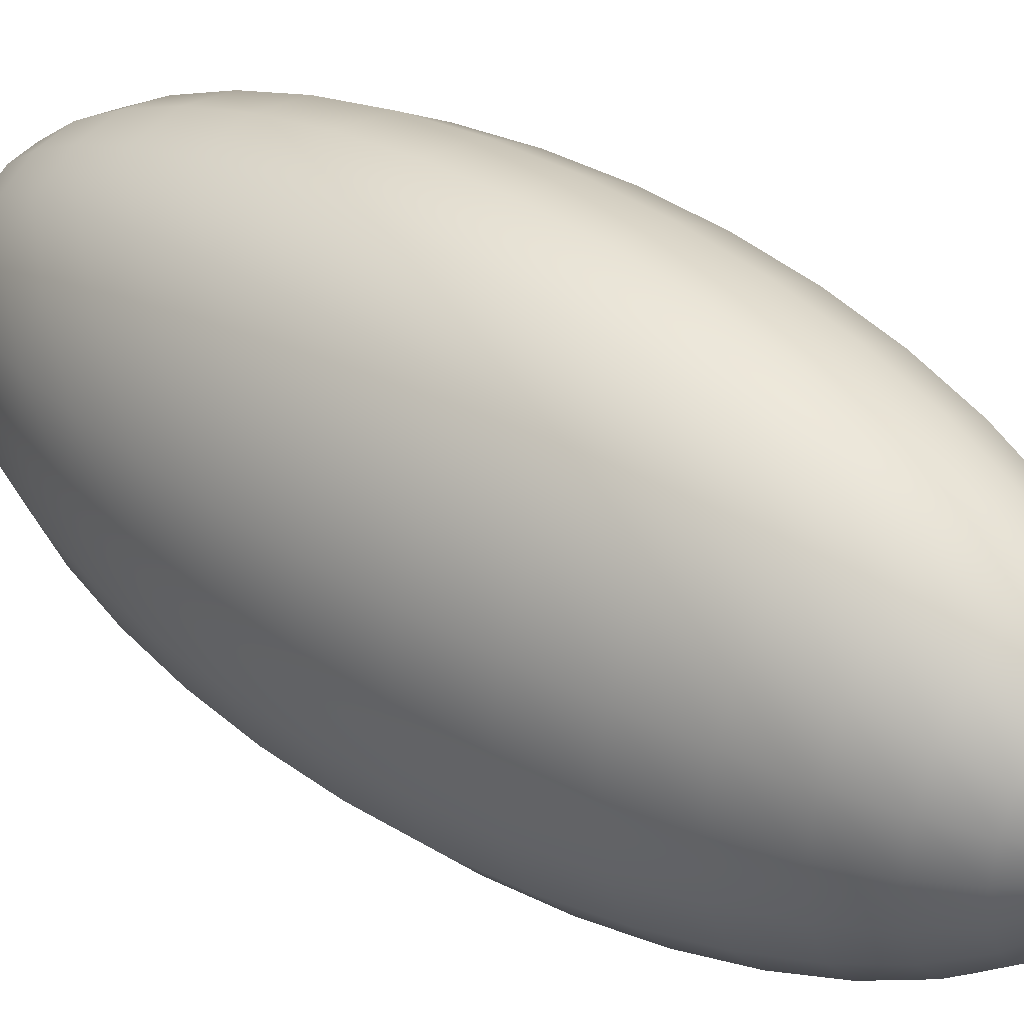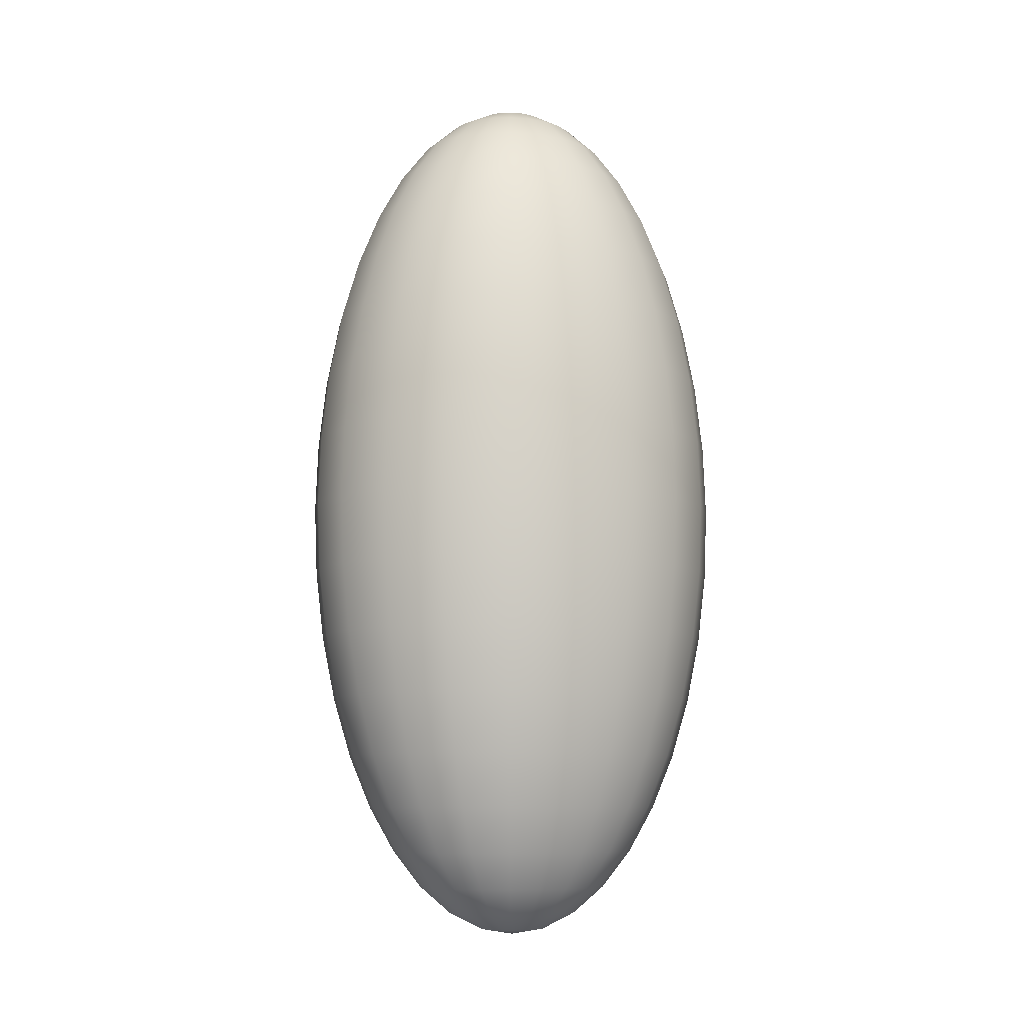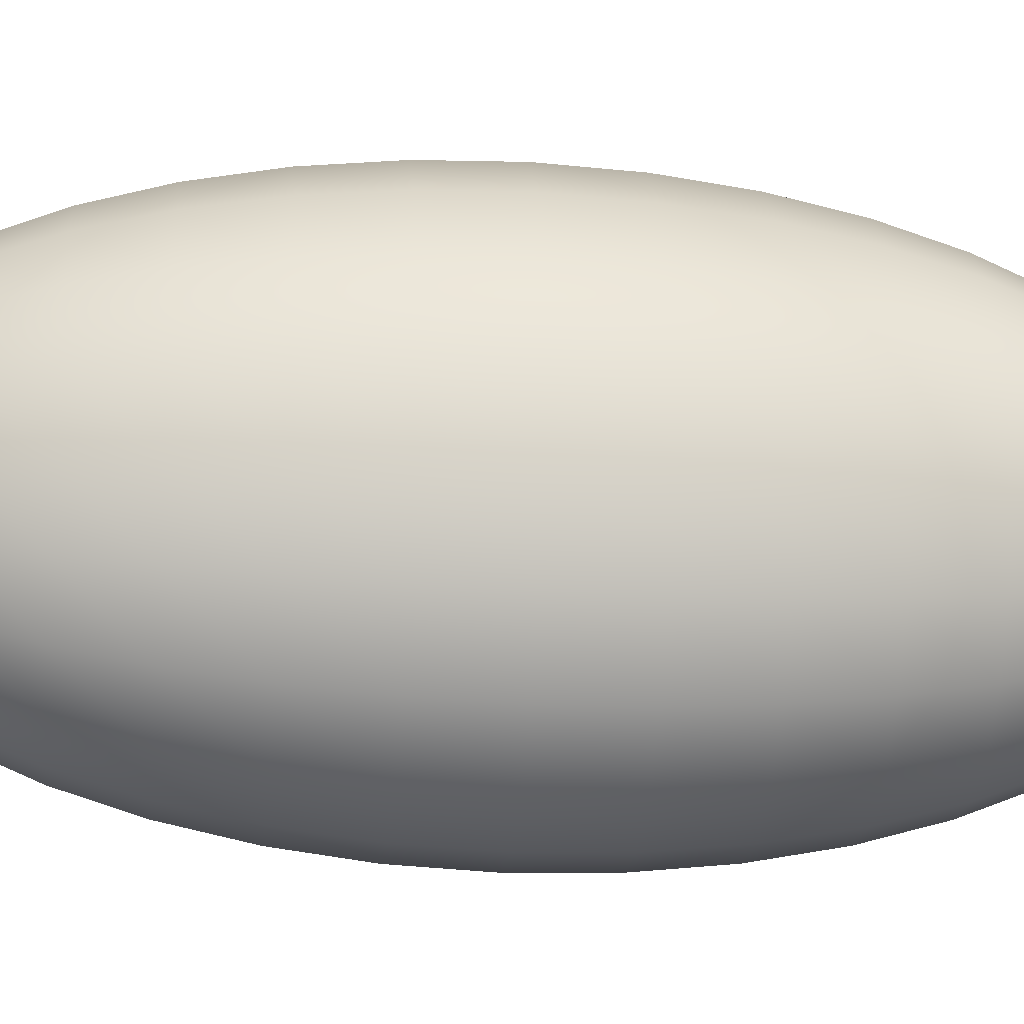
<metadata>
{"format":"obj","ext":"obj","renderer":"f3d","projection":"perspective","resolution":1024,"background":"white","views":[{"elev":36.2,"azim":-48.8,"up":"+Z"},{"elev":-8.7,"azim":-109.6,"up":"+Y"},{"elev":-28.0,"azim":-95.5,"up":"+Z"}]}
</metadata>
<code>
g default
v 0.731 -0.2209 -0.01036
v 0.7269 -0.2209 -0.01971
v 0.7205 -0.2209 -0.02713
v 0.7125 -0.2209 -0.03189
v 0.7037 -0.2209 -0.03353
v 0.6948 -0.2209 -0.03189
v 0.6868 -0.2209 -0.02713
v 0.6804 -0.2209 -0.01971
v 0.6763 -0.2209 -0.01036
v 0.6749 -0.2209 0
v 0.6763 -0.2209 0.01036
v 0.6804 -0.2209 0.01971
v 0.6868 -0.2209 0.02713
v 0.6948 -0.2209 0.03189
v 0.7037 -0.2209 0.03353
v 0.7125 -0.2209 0.03189
v 0.7205 -0.2209 0.02713
v 0.7269 -0.2209 0.01971
v 0.731 -0.2209 0.01036
v 0.7324 -0.2209 0
v 0.7576 -0.2045 -0.02047
v 0.7496 -0.2045 -0.03893
v 0.737 -0.2045 -0.05359
v 0.7212 -0.2045 -0.063
v 0.7037 -0.2045 -0.06624
v 0.6861 -0.2045 -0.063
v 0.6703 -0.2045 -0.05359
v 0.6578 -0.2045 -0.03893
v 0.6497 -0.2045 -0.02047
v 0.6469 -0.2045 0
v 0.6497 -0.2045 0.02047
v 0.6578 -0.2045 0.03893
v 0.6703 -0.2045 0.05359
v 0.6861 -0.2045 0.063
v 0.7037 -0.2045 0.06624
v 0.7212 -0.2045 0.063
v 0.737 -0.2045 0.05359
v 0.7496 -0.2045 0.03893
v 0.7576 -0.2045 0.02047
v 0.7604 -0.2045 0
v 0.7829 -0.1778 -0.03007
v 0.7711 -0.1778 -0.0572
v 0.7527 -0.1778 -0.07873
v 0.7294 -0.1778 -0.09255
v 0.7037 -0.1778 -0.09731
v 0.6779 -0.1778 -0.09255
v 0.6547 -0.1778 -0.07873
v 0.6362 -0.1778 -0.0572
v 0.6244 -0.1778 -0.03007
v 0.6203 -0.1778 0
v 0.6244 -0.1778 0.03007
v 0.6362 -0.1778 0.0572
v 0.6547 -0.1778 0.07873
v 0.6779 -0.1778 0.09255
v 0.7037 -0.1778 0.09731
v 0.7294 -0.1778 0.09255
v 0.7527 -0.1778 0.07873
v 0.7711 -0.1778 0.0572
v 0.7829 -0.1778 0.03007
v 0.787 -0.1778 0
v 0.8063 -0.1412 -0.03893
v 0.791 -0.1412 -0.07406
v 0.7671 -0.1412 -0.1019
v 0.737 -0.1412 -0.1198
v 0.7037 -0.1412 -0.126
v 0.6703 -0.1412 -0.1198
v 0.6402 -0.1412 -0.1019
v 0.6164 -0.1412 -0.07406
v 0.601 -0.1412 -0.03893
v 0.5957 -0.1412 0
v 0.601 -0.1412 0.03893
v 0.6164 -0.1412 0.07406
v 0.6402 -0.1412 0.1019
v 0.6703 -0.1412 0.1198
v 0.7037 -0.1412 0.126
v 0.737 -0.1412 0.1198
v 0.7671 -0.1412 0.1019
v 0.791 -0.1412 0.07406
v 0.8063 -0.1412 0.03893
v 0.8116 -0.1412 0
v 0.8271 -0.09582 -0.04684
v 0.8087 -0.09582 -0.08909
v 0.78 -0.09582 -0.1226
v 0.7438 -0.09582 -0.1442
v 0.7037 -0.09582 -0.1516
v 0.6635 -0.09582 -0.1442
v 0.6273 -0.09582 -0.1226
v 0.5986 -0.09582 -0.08909
v 0.5802 -0.09582 -0.04684
v 0.5738 -0.09582 0
v 0.5802 -0.09582 0.04684
v 0.5986 -0.09582 0.08909
v 0.6273 -0.09582 0.1226
v 0.6635 -0.09582 0.1442
v 0.7037 -0.09582 0.1516
v 0.7438 -0.09582 0.1442
v 0.78 -0.09582 0.1226
v 0.8087 -0.09582 0.08909
v 0.8271 -0.09582 0.04684
v 0.8335 -0.09582 0
v 0.8449 -0.04265 -0.05359
v 0.8238 -0.04265 -0.1019
v 0.791 -0.04265 -0.1403
v 0.7496 -0.04265 -0.1649
v 0.7037 -0.04265 -0.1734
v 0.6578 -0.04265 -0.1649
v 0.6164 -0.04265 -0.1403
v 0.5835 -0.04265 -0.1019
v 0.5624 -0.04265 -0.05359
v 0.5551 -0.04265 0
v 0.5624 -0.04265 0.05359
v 0.5835 -0.04265 0.1019
v 0.6164 -0.04265 0.1403
v 0.6578 -0.04265 0.1649
v 0.7037 -0.04265 0.1734
v 0.7496 -0.04265 0.1649
v 0.791 -0.04265 0.1403
v 0.8238 -0.04265 0.1019
v 0.8449 -0.04265 0.05359
v 0.8522 -0.04265 0
v 0.8593 0.01697 -0.05902
v 0.836 0.01697 -0.1123
v 0.7998 0.01697 -0.1545
v 0.7542 0.01697 -0.1816
v 0.7037 0.01697 -0.191
v 0.6531 0.01697 -0.1816
v 0.6075 0.01697 -0.1545
v 0.5713 0.01697 -0.1123
v 0.5481 0.01697 -0.05902
v 0.5401 0.01697 0
v 0.5481 0.01697 0.05902
v 0.5713 0.01697 0.1123
v 0.6075 0.01697 0.1545
v 0.6531 0.01697 0.1816
v 0.7037 0.01697 0.191
v 0.7542 0.01697 0.1816
v 0.7998 0.01697 0.1545
v 0.836 0.01697 0.1123
v 0.8593 0.01697 0.05902
v 0.8673 0.01697 0
v 0.8697 0.08157 -0.063
v 0.8449 0.08157 -0.1198
v 0.8063 0.08157 -0.1649
v 0.7576 0.08157 -0.1939
v 0.7037 0.08157 -0.2039
v 0.6497 0.08157 -0.1939
v 0.601 0.08157 -0.1649
v 0.5624 0.08157 -0.1198
v 0.5376 0.08157 -0.063
v 0.529 0.08157 0
v 0.5376 0.08157 0.063
v 0.5624 0.08157 0.1198
v 0.601 0.08157 0.1649
v 0.6497 0.08157 0.1939
v 0.7037 0.08157 0.2039
v 0.7576 0.08157 0.1939
v 0.8063 0.08157 0.1649
v 0.8449 0.08157 0.1198
v 0.8697 0.08157 0.063
v 0.8783 0.08157 0
v 0.8761 0.1496 -0.06542
v 0.8504 0.1496 -0.1244
v 0.8103 0.1496 -0.1713
v 0.7597 0.1496 -0.2014
v 0.7037 0.1496 -0.2117
v 0.6476 0.1496 -0.2014
v 0.5971 0.1496 -0.1713
v 0.5569 0.1496 -0.1244
v 0.5312 0.1496 -0.06542
v 0.5223 0.1496 0
v 0.5312 0.1496 0.06542
v 0.5569 0.1496 0.1244
v 0.5971 0.1496 0.1713
v 0.6476 0.1496 0.2014
v 0.7037 0.1496 0.2117
v 0.7597 0.1496 0.2014
v 0.8103 0.1496 0.1713
v 0.8504 0.1496 0.1244
v 0.8761 0.1496 0.06542
v 0.885 0.1496 0
v 0.8783 0.2193 -0.06624
v 0.8522 0.2193 -0.126
v 0.8116 0.2193 -0.1734
v 0.7604 0.2193 -0.2039
v 0.7037 0.2193 -0.2144
v 0.6469 0.2193 -0.2039
v 0.5957 0.2193 -0.1734
v 0.5551 0.2193 -0.126
v 0.529 0.2193 -0.06624
v 0.5201 0.2193 0
v 0.529 0.2193 0.06624
v 0.5551 0.2193 0.126
v 0.5957 0.2193 0.1734
v 0.6469 0.2193 0.2039
v 0.7037 0.2193 0.2144
v 0.7604 0.2193 0.2039
v 0.8116 0.2193 0.1734
v 0.8522 0.2193 0.126
v 0.8783 0.2193 0.06624
v 0.8873 0.2193 0
v 0.8761 0.289 -0.06542
v 0.8504 0.289 -0.1244
v 0.8103 0.289 -0.1713
v 0.7597 0.289 -0.2014
v 0.7037 0.289 -0.2117
v 0.6476 0.289 -0.2014
v 0.5971 0.289 -0.1713
v 0.5569 0.289 -0.1244
v 0.5312 0.289 -0.06542
v 0.5223 0.289 0
v 0.5312 0.289 0.06542
v 0.5569 0.289 0.1244
v 0.5971 0.289 0.1713
v 0.6476 0.289 0.2014
v 0.7037 0.289 0.2117
v 0.7597 0.289 0.2014
v 0.8103 0.289 0.1713
v 0.8504 0.289 0.1244
v 0.8761 0.289 0.06542
v 0.885 0.289 0
v 0.8697 0.357 -0.063
v 0.8449 0.357 -0.1198
v 0.8063 0.357 -0.1649
v 0.7576 0.357 -0.1939
v 0.7037 0.357 -0.2039
v 0.6497 0.357 -0.1939
v 0.601 0.357 -0.1649
v 0.5624 0.357 -0.1198
v 0.5376 0.357 -0.063
v 0.529 0.357 0
v 0.5376 0.357 0.063
v 0.5624 0.357 0.1198
v 0.601 0.357 0.1649
v 0.6497 0.357 0.1939
v 0.7037 0.357 0.2039
v 0.7576 0.357 0.1939
v 0.8063 0.357 0.1649
v 0.8449 0.357 0.1198
v 0.8697 0.357 0.063
v 0.8783 0.357 0
v 0.8593 0.4216 -0.05902
v 0.836 0.4216 -0.1123
v 0.7998 0.4216 -0.1545
v 0.7542 0.4216 -0.1816
v 0.7037 0.4216 -0.191
v 0.6531 0.4216 -0.1816
v 0.6075 0.4216 -0.1545
v 0.5713 0.4216 -0.1123
v 0.5481 0.4216 -0.05902
v 0.5401 0.4216 0
v 0.5481 0.4216 0.05902
v 0.5713 0.4216 0.1123
v 0.6075 0.4216 0.1545
v 0.6531 0.4216 0.1816
v 0.7037 0.4216 0.191
v 0.7542 0.4216 0.1816
v 0.7998 0.4216 0.1545
v 0.836 0.4216 0.1123
v 0.8593 0.4216 0.05902
v 0.8673 0.4216 0
v 0.8449 0.4812 -0.05359
v 0.8238 0.4812 -0.1019
v 0.791 0.4812 -0.1403
v 0.7496 0.4812 -0.1649
v 0.7037 0.4812 -0.1734
v 0.6578 0.4812 -0.1649
v 0.6164 0.4812 -0.1403
v 0.5835 0.4812 -0.1019
v 0.5624 0.4812 -0.05359
v 0.5551 0.4812 0
v 0.5624 0.4812 0.05359
v 0.5835 0.4812 0.1019
v 0.6164 0.4812 0.1403
v 0.6578 0.4812 0.1649
v 0.7037 0.4812 0.1734
v 0.7496 0.4812 0.1649
v 0.791 0.4812 0.1403
v 0.8238 0.4812 0.1019
v 0.8449 0.4812 0.05359
v 0.8522 0.4812 0
v 0.8271 0.5344 -0.04684
v 0.8087 0.5344 -0.08909
v 0.78 0.5344 -0.1226
v 0.7438 0.5344 -0.1442
v 0.7037 0.5344 -0.1516
v 0.6635 0.5344 -0.1442
v 0.6273 0.5344 -0.1226
v 0.5986 0.5344 -0.08909
v 0.5802 0.5344 -0.04684
v 0.5738 0.5344 0
v 0.5802 0.5344 0.04684
v 0.5986 0.5344 0.08909
v 0.6273 0.5344 0.1226
v 0.6635 0.5344 0.1442
v 0.7037 0.5344 0.1516
v 0.7438 0.5344 0.1442
v 0.78 0.5344 0.1226
v 0.8087 0.5344 0.08909
v 0.8271 0.5344 0.04684
v 0.8335 0.5344 0
v 0.8063 0.5798 -0.03893
v 0.791 0.5798 -0.07406
v 0.7671 0.5798 -0.1019
v 0.737 0.5798 -0.1198
v 0.7037 0.5798 -0.126
v 0.6703 0.5798 -0.1198
v 0.6402 0.5798 -0.1019
v 0.6164 0.5798 -0.07406
v 0.601 0.5798 -0.03893
v 0.5957 0.5798 0
v 0.601 0.5798 0.03893
v 0.6164 0.5798 0.07406
v 0.6402 0.5798 0.1019
v 0.6703 0.5798 0.1198
v 0.7037 0.5798 0.126
v 0.737 0.5798 0.1198
v 0.7671 0.5798 0.1019
v 0.791 0.5798 0.07406
v 0.8063 0.5798 0.03893
v 0.8116 0.5798 0
v 0.7829 0.6163 -0.03007
v 0.7711 0.6163 -0.0572
v 0.7527 0.6163 -0.07873
v 0.7294 0.6163 -0.09255
v 0.7037 0.6163 -0.09731
v 0.6779 0.6163 -0.09255
v 0.6547 0.6163 -0.07873
v 0.6362 0.6163 -0.0572
v 0.6244 0.6163 -0.03007
v 0.6203 0.6163 0
v 0.6244 0.6163 0.03007
v 0.6362 0.6163 0.0572
v 0.6547 0.6163 0.07873
v 0.6779 0.6163 0.09255
v 0.7037 0.6163 0.09731
v 0.7294 0.6163 0.09255
v 0.7527 0.6163 0.07873
v 0.7711 0.6163 0.0572
v 0.7829 0.6163 0.03007
v 0.787 0.6163 0
v 0.7576 0.6431 -0.02047
v 0.7496 0.6431 -0.03893
v 0.737 0.6431 -0.05359
v 0.7212 0.6431 -0.063
v 0.7037 0.6431 -0.06624
v 0.6861 0.6431 -0.063
v 0.6703 0.6431 -0.05359
v 0.6578 0.6431 -0.03893
v 0.6497 0.6431 -0.02047
v 0.6469 0.6431 0
v 0.6497 0.6431 0.02047
v 0.6578 0.6431 0.03893
v 0.6703 0.6431 0.05359
v 0.6861 0.6431 0.063
v 0.7037 0.6431 0.06624
v 0.7212 0.6431 0.063
v 0.737 0.6431 0.05359
v 0.7496 0.6431 0.03893
v 0.7576 0.6431 0.02047
v 0.7604 0.6431 0
v 0.731 0.6594 -0.01036
v 0.7269 0.6594 -0.01971
v 0.7205 0.6594 -0.02713
v 0.7125 0.6594 -0.03189
v 0.7037 0.6594 -0.03353
v 0.6948 0.6594 -0.03189
v 0.6868 0.6594 -0.02713
v 0.6804 0.6594 -0.01971
v 0.6763 0.6594 -0.01036
v 0.6749 0.6594 0
v 0.6763 0.6594 0.01036
v 0.6804 0.6594 0.01971
v 0.6868 0.6594 0.02713
v 0.6948 0.6594 0.03189
v 0.7037 0.6594 0.03353
v 0.7125 0.6594 0.03189
v 0.7205 0.6594 0.02713
v 0.7269 0.6594 0.01971
v 0.731 0.6594 0.01036
v 0.7324 0.6594 0
v 0.7037 -0.2263 0
v 0.7037 0.6649 0
g pSphere7
f 1 2 22 21
f 2 3 23 22
f 3 4 24 23
f 4 5 25 24
f 5 6 26 25
f 6 7 27 26
f 7 8 28 27
f 8 9 29 28
f 9 10 30 29
f 10 11 31 30
f 11 12 32 31
f 12 13 33 32
f 13 14 34 33
f 14 15 35 34
f 15 16 36 35
f 16 17 37 36
f 17 18 38 37
f 18 19 39 38
f 19 20 40 39
f 20 1 21 40
f 21 22 42 41
f 22 23 43 42
f 23 24 44 43
f 24 25 45 44
f 25 26 46 45
f 26 27 47 46
f 27 28 48 47
f 28 29 49 48
f 29 30 50 49
f 30 31 51 50
f 31 32 52 51
f 32 33 53 52
f 33 34 54 53
f 34 35 55 54
f 35 36 56 55
f 36 37 57 56
f 37 38 58 57
f 38 39 59 58
f 39 40 60 59
f 40 21 41 60
f 41 42 62 61
f 42 43 63 62
f 43 44 64 63
f 44 45 65 64
f 45 46 66 65
f 46 47 67 66
f 47 48 68 67
f 48 49 69 68
f 49 50 70 69
f 50 51 71 70
f 51 52 72 71
f 52 53 73 72
f 53 54 74 73
f 54 55 75 74
f 55 56 76 75
f 56 57 77 76
f 57 58 78 77
f 58 59 79 78
f 59 60 80 79
f 60 41 61 80
f 61 62 82 81
f 62 63 83 82
f 63 64 84 83
f 64 65 85 84
f 65 66 86 85
f 66 67 87 86
f 67 68 88 87
f 68 69 89 88
f 69 70 90 89
f 70 71 91 90
f 71 72 92 91
f 72 73 93 92
f 73 74 94 93
f 74 75 95 94
f 75 76 96 95
f 76 77 97 96
f 77 78 98 97
f 78 79 99 98
f 79 80 100 99
f 80 61 81 100
f 81 82 102 101
f 82 83 103 102
f 83 84 104 103
f 84 85 105 104
f 85 86 106 105
f 86 87 107 106
f 87 88 108 107
f 88 89 109 108
f 89 90 110 109
f 90 91 111 110
f 91 92 112 111
f 92 93 113 112
f 93 94 114 113
f 94 95 115 114
f 95 96 116 115
f 96 97 117 116
f 97 98 118 117
f 98 99 119 118
f 99 100 120 119
f 100 81 101 120
f 101 102 122 121
f 102 103 123 122
f 103 104 124 123
f 104 105 125 124
f 105 106 126 125
f 106 107 127 126
f 107 108 128 127
f 108 109 129 128
f 109 110 130 129
f 110 111 131 130
f 111 112 132 131
f 112 113 133 132
f 113 114 134 133
f 114 115 135 134
f 115 116 136 135
f 116 117 137 136
f 117 118 138 137
f 118 119 139 138
f 119 120 140 139
f 120 101 121 140
f 121 122 142 141
f 122 123 143 142
f 123 124 144 143
f 124 125 145 144
f 125 126 146 145
f 126 127 147 146
f 127 128 148 147
f 128 129 149 148
f 129 130 150 149
f 130 131 151 150
f 131 132 152 151
f 132 133 153 152
f 133 134 154 153
f 134 135 155 154
f 135 136 156 155
f 136 137 157 156
f 137 138 158 157
f 138 139 159 158
f 139 140 160 159
f 140 121 141 160
f 141 142 162 161
f 142 143 163 162
f 143 144 164 163
f 144 145 165 164
f 145 146 166 165
f 146 147 167 166
f 147 148 168 167
f 148 149 169 168
f 149 150 170 169
f 150 151 171 170
f 151 152 172 171
f 152 153 173 172
f 153 154 174 173
f 154 155 175 174
f 155 156 176 175
f 156 157 177 176
f 157 158 178 177
f 158 159 179 178
f 159 160 180 179
f 160 141 161 180
f 161 162 182 181
f 162 163 183 182
f 163 164 184 183
f 164 165 185 184
f 165 166 186 185
f 166 167 187 186
f 167 168 188 187
f 168 169 189 188
f 169 170 190 189
f 170 171 191 190
f 171 172 192 191
f 172 173 193 192
f 173 174 194 193
f 174 175 195 194
f 175 176 196 195
f 176 177 197 196
f 177 178 198 197
f 178 179 199 198
f 179 180 200 199
f 180 161 181 200
f 181 182 202 201
f 182 183 203 202
f 183 184 204 203
f 184 185 205 204
f 185 186 206 205
f 186 187 207 206
f 187 188 208 207
f 188 189 209 208
f 189 190 210 209
f 190 191 211 210
f 191 192 212 211
f 192 193 213 212
f 193 194 214 213
f 194 195 215 214
f 195 196 216 215
f 196 197 217 216
f 197 198 218 217
f 198 199 219 218
f 199 200 220 219
f 200 181 201 220
f 201 202 222 221
f 202 203 223 222
f 203 204 224 223
f 204 205 225 224
f 205 206 226 225
f 206 207 227 226
f 207 208 228 227
f 208 209 229 228
f 209 210 230 229
f 210 211 231 230
f 211 212 232 231
f 212 213 233 232
f 213 214 234 233
f 214 215 235 234
f 215 216 236 235
f 216 217 237 236
f 217 218 238 237
f 218 219 239 238
f 219 220 240 239
f 220 201 221 240
f 221 222 242 241
f 222 223 243 242
f 223 224 244 243
f 224 225 245 244
f 225 226 246 245
f 226 227 247 246
f 227 228 248 247
f 228 229 249 248
f 229 230 250 249
f 230 231 251 250
f 231 232 252 251
f 232 233 253 252
f 233 234 254 253
f 234 235 255 254
f 235 236 256 255
f 236 237 257 256
f 237 238 258 257
f 238 239 259 258
f 239 240 260 259
f 240 221 241 260
f 241 242 262 261
f 242 243 263 262
f 243 244 264 263
f 244 245 265 264
f 245 246 266 265
f 246 247 267 266
f 247 248 268 267
f 248 249 269 268
f 249 250 270 269
f 250 251 271 270
f 251 252 272 271
f 252 253 273 272
f 253 254 274 273
f 254 255 275 274
f 255 256 276 275
f 256 257 277 276
f 257 258 278 277
f 258 259 279 278
f 259 260 280 279
f 260 241 261 280
f 261 262 282 281
f 262 263 283 282
f 263 264 284 283
f 264 265 285 284
f 265 266 286 285
f 266 267 287 286
f 267 268 288 287
f 268 269 289 288
f 269 270 290 289
f 270 271 291 290
f 271 272 292 291
f 272 273 293 292
f 273 274 294 293
f 274 275 295 294
f 275 276 296 295
f 276 277 297 296
f 277 278 298 297
f 278 279 299 298
f 279 280 300 299
f 280 261 281 300
f 281 282 302 301
f 282 283 303 302
f 283 284 304 303
f 284 285 305 304
f 285 286 306 305
f 286 287 307 306
f 287 288 308 307
f 288 289 309 308
f 289 290 310 309
f 290 291 311 310
f 291 292 312 311
f 292 293 313 312
f 293 294 314 313
f 294 295 315 314
f 295 296 316 315
f 296 297 317 316
f 297 298 318 317
f 298 299 319 318
f 299 300 320 319
f 300 281 301 320
f 301 302 322 321
f 302 303 323 322
f 303 304 324 323
f 304 305 325 324
f 305 306 326 325
f 306 307 327 326
f 307 308 328 327
f 308 309 329 328
f 309 310 330 329
f 310 311 331 330
f 311 312 332 331
f 312 313 333 332
f 313 314 334 333
f 314 315 335 334
f 315 316 336 335
f 316 317 337 336
f 317 318 338 337
f 318 319 339 338
f 319 320 340 339
f 320 301 321 340
f 321 322 342 341
f 322 323 343 342
f 323 324 344 343
f 324 325 345 344
f 325 326 346 345
f 326 327 347 346
f 327 328 348 347
f 328 329 349 348
f 329 330 350 349
f 330 331 351 350
f 331 332 352 351
f 332 333 353 352
f 333 334 354 353
f 334 335 355 354
f 335 336 356 355
f 336 337 357 356
f 337 338 358 357
f 338 339 359 358
f 339 340 360 359
f 340 321 341 360
f 341 342 362 361
f 342 343 363 362
f 343 344 364 363
f 344 345 365 364
f 345 346 366 365
f 346 347 367 366
f 347 348 368 367
f 348 349 369 368
f 349 350 370 369
f 350 351 371 370
f 351 352 372 371
f 352 353 373 372
f 353 354 374 373
f 354 355 375 374
f 355 356 376 375
f 356 357 377 376
f 357 358 378 377
f 358 359 379 378
f 359 360 380 379
f 360 341 361 380
f 2 1 381
f 3 2 381
f 4 3 381
f 5 4 381
f 6 5 381
f 7 6 381
f 8 7 381
f 9 8 381
f 10 9 381
f 11 10 381
f 12 11 381
f 13 12 381
f 14 13 381
f 15 14 381
f 16 15 381
f 17 16 381
f 18 17 381
f 19 18 381
f 20 19 381
f 1 20 381
f 361 362 382
f 362 363 382
f 363 364 382
f 364 365 382
f 365 366 382
f 366 367 382
f 367 368 382
f 368 369 382
f 369 370 382
f 370 371 382
f 371 372 382
f 372 373 382
f 373 374 382
f 374 375 382
f 375 376 382
f 376 377 382
f 377 378 382
f 378 379 382
f 379 380 382
f 380 361 382

</code>
